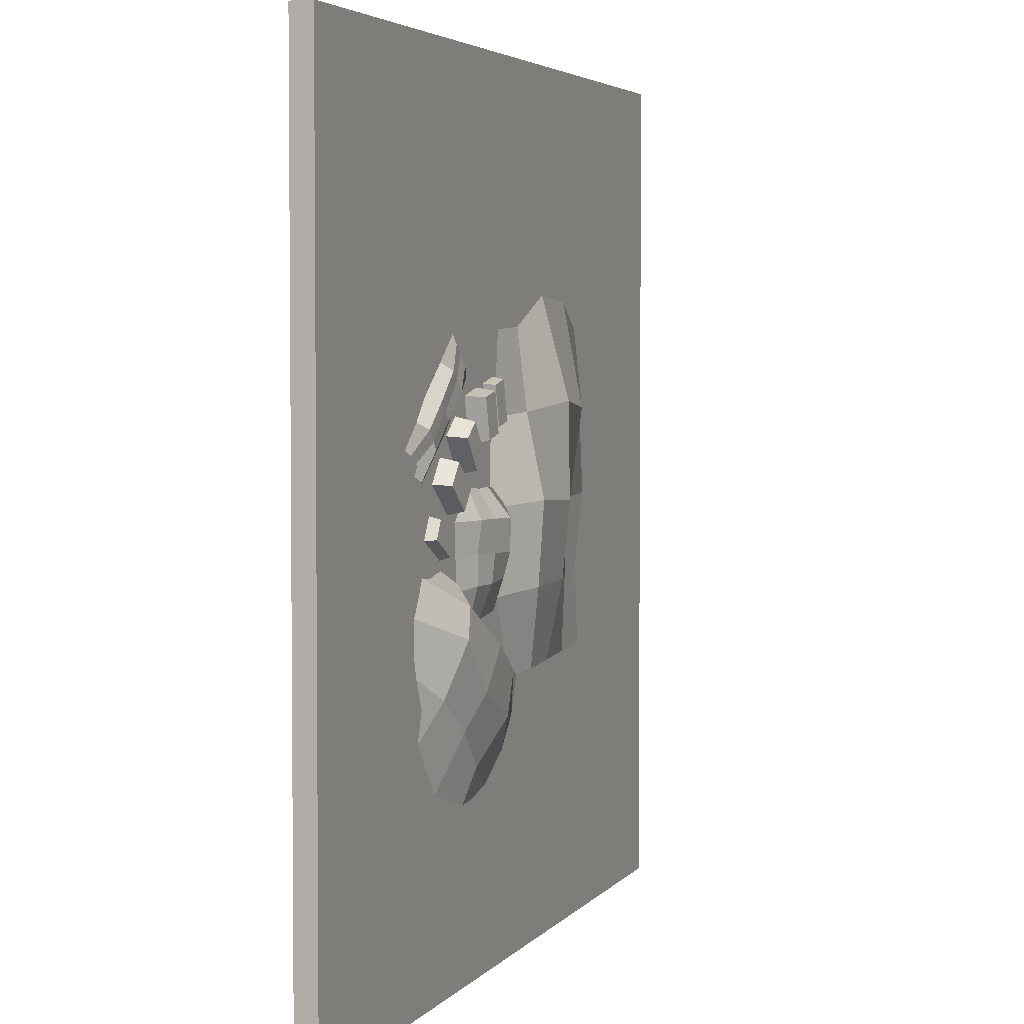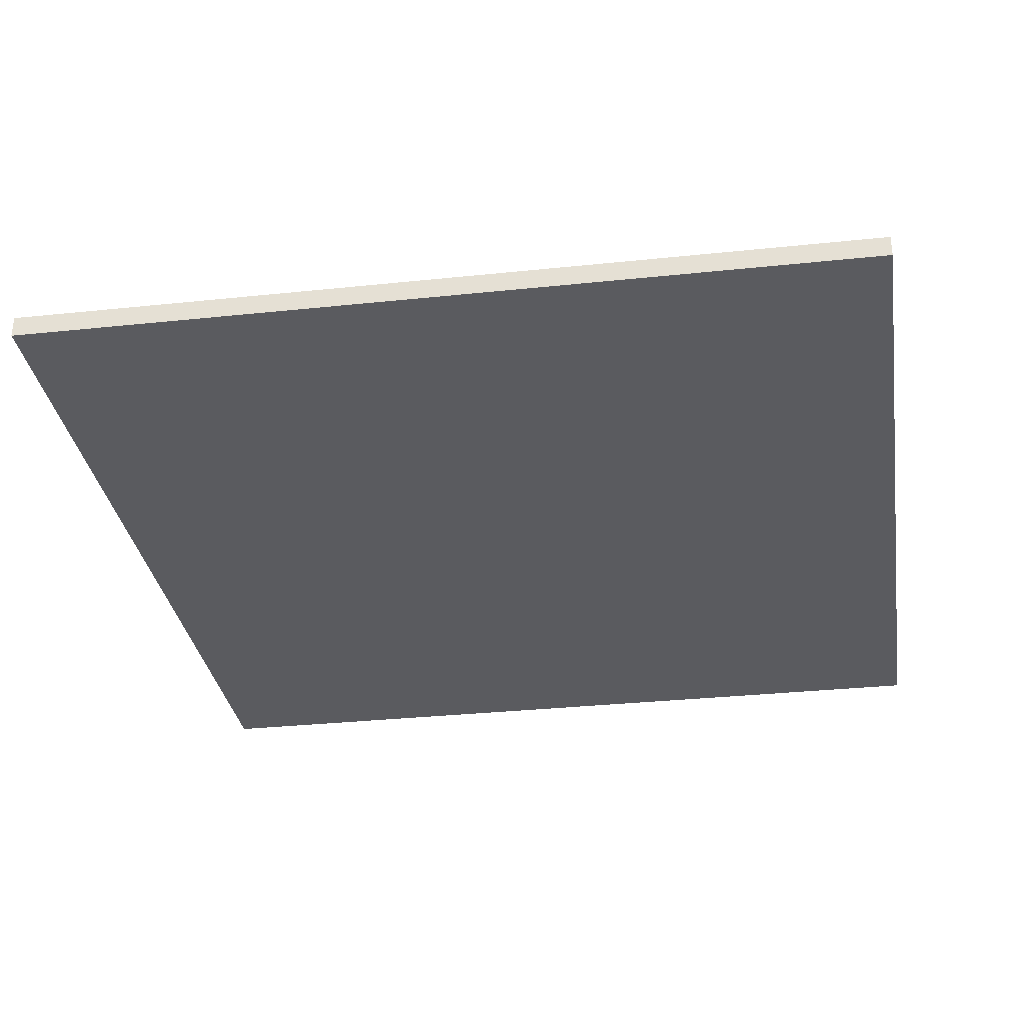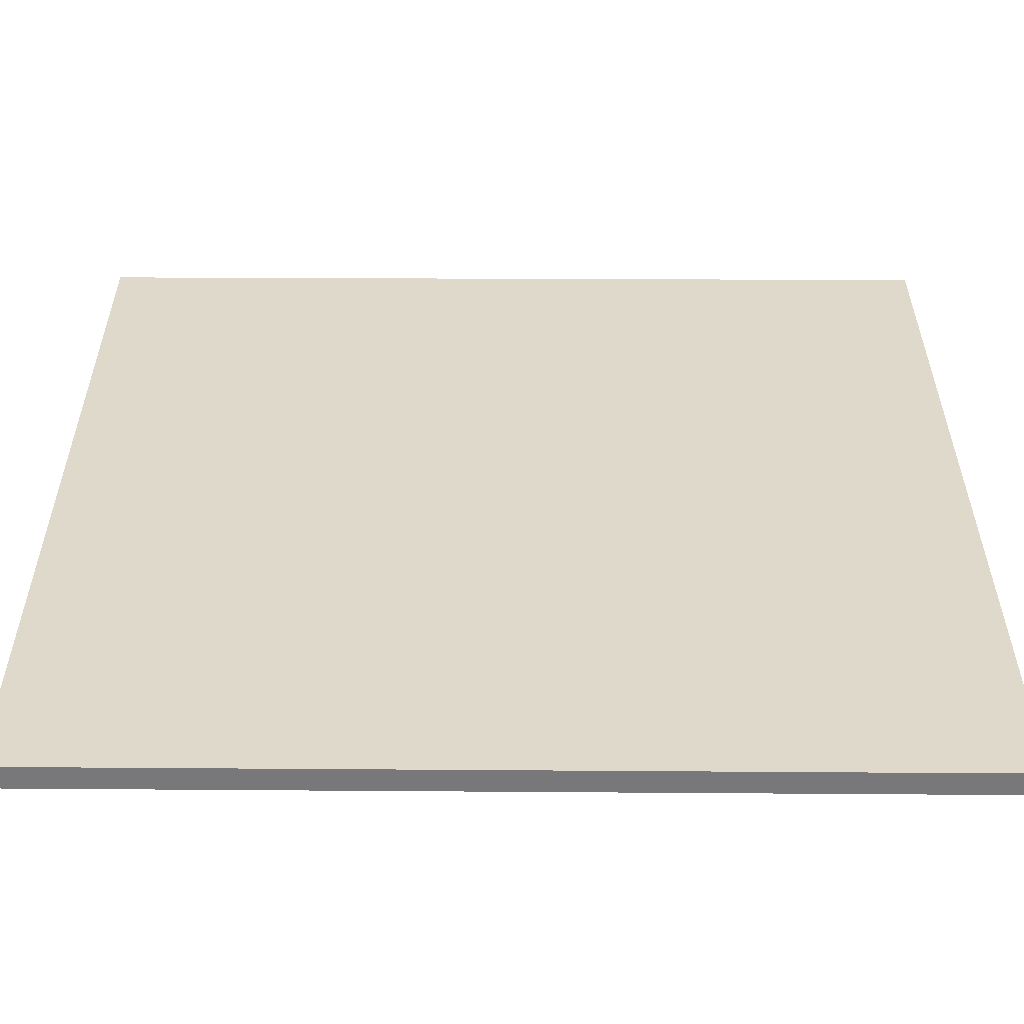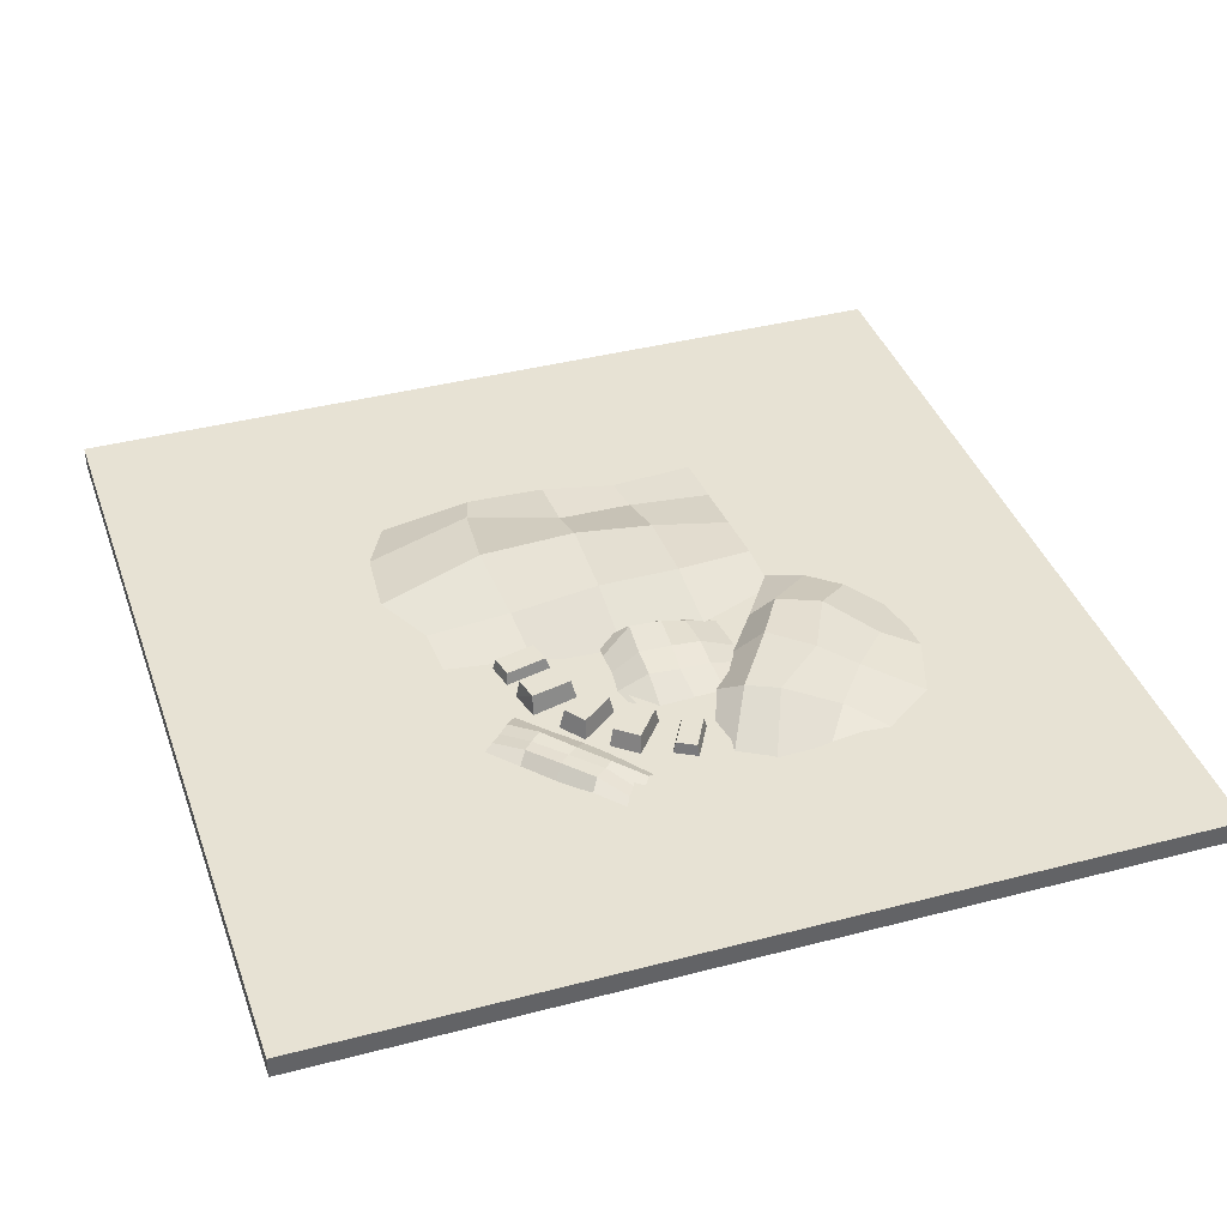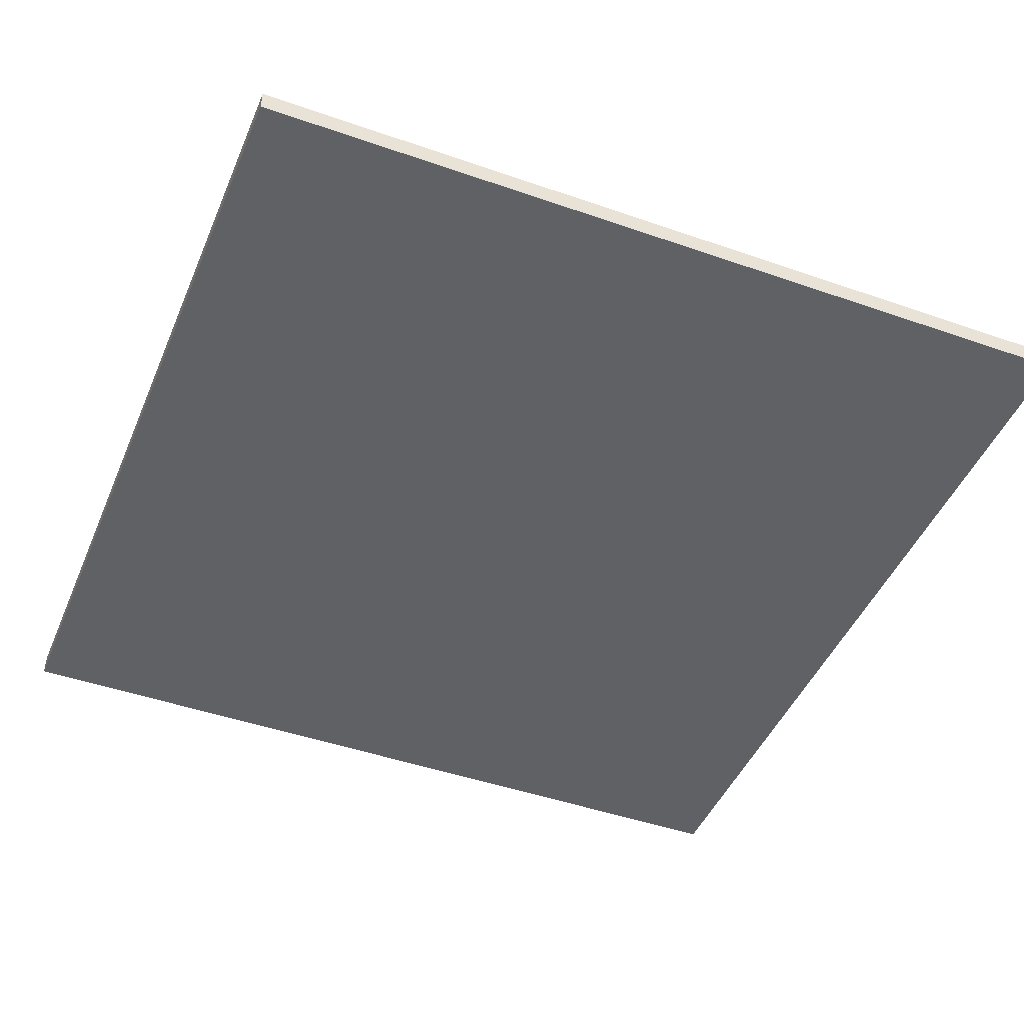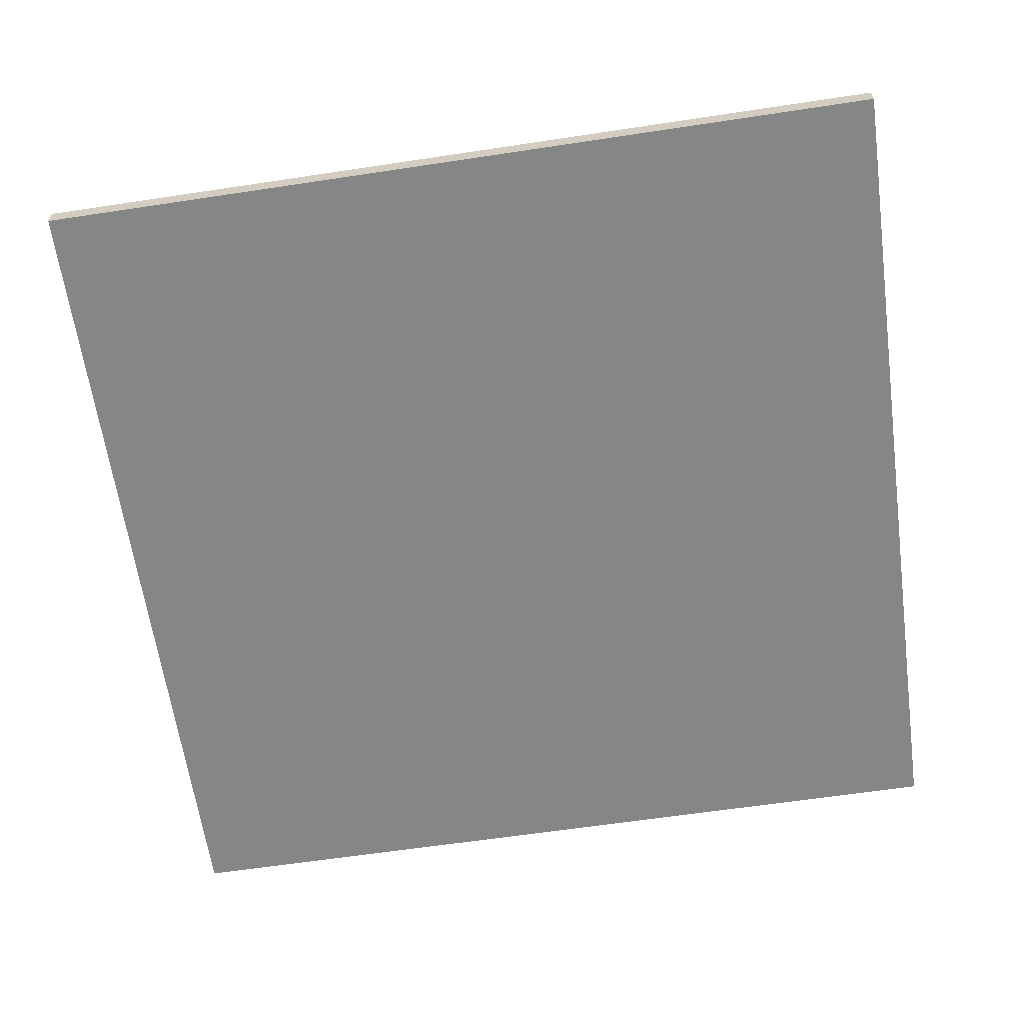
<metadata>
{"format":"obj","ext":"obj","renderer":"f3d","projection":"perspective","resolution":1024,"background":"white","views":[{"elev":3.4,"azim":-69.7,"up":"+Y"},{"elev":-32.8,"azim":9.1,"up":"+Z"},{"elev":-57.7,"azim":-179.8,"up":"+Y"},{"elev":39.9,"azim":-107.9,"up":"+Z"},{"elev":-46.6,"azim":68.4,"up":"+Z"},{"elev":-62.2,"azim":98.7,"up":"+Z"}]}
</metadata>
<code>
o phantom_collision_mesh_001_001
v -0.04183 -0.007151 0.005214
v -0.03932 -0.00253 0.005214
v -0.05026 -0.002572 0.005214
v -0.04775 0.002049 0.005214
v -0.04136 -0.008086 0.002264
v -0.03828 -0.002416 0.002264
v -0.05098 -0.002863 0.002264
v -0.0479 0.002807 0.002264
v -0.1104 -0.1155 -0.003727
v -0.1103 0.1142 -0.003727
v -0.1104 -0.1155 0.002119
v -0.1103 0.1142 0.002119
v 0.1177 -0.1122 -0.003727
v 0.1178 0.1175 -0.003727
v 0.1177 -0.1122 0.002118
v 0.1178 0.1175 0.002118
v -0.009003 0.02277 0.005214
v -0.00325 0.02415 0.005214
v -0.01154 0.03327 0.005214
v -0.005783 0.03465 0.005214
v -0.009429 0.02167 0.001894
v -0.00237 0.02337 0.001894
v -0.01232 0.03364 0.001894
v -0.005259 0.03535 0.001894
v -0.02137 0.01995 0.007414
v -0.01518 0.02139 0.007414
v -0.02382 0.03044 0.007414
v -0.01763 0.03188 0.007414
v -0.02198 0.01867 0.002264
v -0.01413 0.02068 0.002264
v -0.02504 0.03066 0.002264
v -0.01718 0.03267 0.002264
v -0.02996 0.01167 0.002264
v -0.02387 0.01627 0.002264
v -0.03718 0.02125 0.002264
v -0.03109 0.02584 0.002264
v -0.03006 0.01291 0.007414
v -0.02503 0.01671 0.007414
v -0.03602 0.02081 0.007414
v -0.03099 0.02461 0.007414
v -0.03631 0.002365 0.002264
v -0.0313 0.008575 0.002264
v -0.04597 0.01015 0.002264
v -0.04096 0.01636 0.002264
v -0.03681 0.003447 0.006908
v -0.0324 0.008924 0.006908
v -0.0447 0.009811 0.006908
v -0.04029 0.01529 0.006908
v -0.06243 0.01849 0.002021
v -0.05249 0.008326 0.001252
v -0.0348 0.04552 0.003072
v -0.02485 0.03536 0.002723
v -0.04861 0.03201 0.00221
v -0.05746 0.01341 0.001284
v -0.03867 0.02184 0.002565
v -0.02983 0.04044 0.003074
v -0.04334 0.02736 0.004626
v -0.05552 0.02525 0.001663
v -0.05486 0.01105 0.003308
v -0.03176 0.0286 0.00252
v -0.03231 0.04298 0.00313
v -0.04171 0.03877 0.002701
v -0.05995 0.01595 0.00161
v -0.04558 0.01508 0.001934
v -0.02734 0.0379 0.003363
v -0.03645 0.03444 0.004825
v -0.05031 0.0203 0.004477
v -0.046 0.02998 0.004963
v -0.0412 0.02482 0.004497
v -0.04796 0.01819 0.004125
v -0.05257 0.02316 0.004426
v -0.039 0.03674 0.004991
v -0.03405 0.03173 0.00508
v 0.002477 -0.04101 0.003216
v 0.05776 -0.03802 0.002988
v -0.002283 0.04709 0.002372
v 0.05734 0.04793 0.002042
v -0.01139 0.002157 0.001342
v 0.03012 -0.03952 0.003895
v 0.05904 0.003342 0.003989
v 0.02469 0.0562 0.004434
v 0.03077 0.00283 0.01008
v -0.005947 -0.01987 0.003342
v 0.04394 -0.03877 0.003244
v 0.06219 0.02321 0.002107
v 0.01154 0.04784 0.002436
v -0.005344 0.02507 0.002452
v 0.0163 -0.04026 0.004434
v 0.05657 -0.016 0.002629
v 0.04285 0.0548 0.004022
v 0.02924 0.02878 0.01026
v 0.02966 -0.01793 0.008468
v 0.006669 0.003991 0.0115
v 0.0459 0.002344 0.003617
v 0.04583 -0.01717 0.003505
v 0.01002 -0.01851 0.008782
v 0.009722 0.02623 0.005733
v 0.0496 0.02675 0.006997
v -0.05646 -0.04188 0.00384
v -0.02284 -0.06828 0.002893
v -0.04137 -0.01028 0.002085
v 0.00585 -0.04067 0.004189
v -0.05814 -0.01989 0.001534
v -0.04627 -0.06344 0.002861
v -0.002932 -0.05903 0.003451
v -0.01794 -0.02339 0.002518
v -0.03032 -0.04044 0.01004
v -0.05608 -0.03475 0.002347
v -0.03152 -0.06812 0.004123
v 0.003258 -0.05051 0.003897
v -0.02984 -0.01475 0.002461
v -0.05195 -0.01137 0.002036
v -0.05553 -0.05015 0.00241
v -0.01272 -0.06624 0.002638
v -0.006045 -0.03203 0.00274
v -0.02192 -0.02994 0.01045
v -0.0362 -0.04972 0.006523
v -0.04214 -0.02656 0.01001
v -0.01393 -0.04847 0.009318
v -0.02533 -0.0596 0.005417
v -0.04792 -0.04056 0.006008
v -0.03676 -0.01921 0.00833
v -0.008927 -0.03765 0.008953
v -0.02844 -0.02485 0.002001
v 0.001643 -0.02421 0.001544
v -0.02769 0.00714 0.002145
v -0.003256 0.007815 0.002102
v -0.03096 -0.008929 0.002001
v -0.01535 -0.02501 0.002001
v 0.000371 -0.008122 0.001777
v -0.01589 0.00776 0.002316
v -0.0154 -0.008055 0.006533
v -0.03071 -0.01689 0.002001
v -0.004901 -0.02499 0.001544
v 0.000122 -0.000159 0.001777
v -0.02283 0.008472 0.002145
v -0.03115 0.000305 0.002045
v -0.02189 -0.02522 0.002001
v 0.001394 -0.01625 0.001544
v -0.00935 0.007965 0.002316
v -0.01511 0.000466 0.006369
v -0.01501 -0.01574 0.005617
v -0.02249 -0.007765 0.00468
v -0.006173 -0.008326 0.007025
v -0.006038 -0.01491 0.005218
v -0.02249 -0.0157 0.00474
v -0.0232 0.000536 0.006044
v -0.005971 -9e-06 0.007239
v -0.1104 -0.1155 0.002119
v -0.1104 -0.1155 -0.003727
v -0.1103 0.1142 -0.003727
v -0.1103 0.1142 0.002119
v 0.1178 0.1175 0.002118
v 0.1177 -0.1122 0.002118
v 0.1177 -0.1122 -0.003727
v 0.1178 0.1175 -0.003727
f 1 2 4 3
f 5 6 8 7
f 1 3 7 5
f 8 6 2
f 8 2 4
f 7 8 3
f 3 4 8
f 2 1 5 6
f 13 15 154 155
f 11 12 16 15
f 14 13 155 156
f 13 14 10 9
f 11 15 13 9
f 16 12 10 14
f 150 151 152 149
f 154 153 156 155
f 12 11 149 152
f 9 10 151 150
f 16 14 156 153
f 15 16 153 154
f 10 12 152 151
f 11 9 150 149
f 17 18 20 19
f 21 22 24 23
f 17 19 23 21
f 24 22 18
f 24 18 20
f 23 24 19
f 19 20 24
f 18 17 21 22
f 25 26 28 27
f 29 30 32 31
f 25 27 31 29
f 30 29 25
f 32 30 26
f 32 26 28
f 31 32 27
f 26 25 30
f 27 28 32
f 33 34 36 35
f 37 38 40 39
f 33 35 39 37
f 34 33 37
f 36 34 38
f 36 38 40
f 35 36 39
f 38 37 34
f 39 40 36
f 41 42 44 43
f 45 46 48 47
f 41 43 47 45
f 44 47 43
f 41 45 42
f 42 46 44
f 44 46 48
f 45 42 46
f 48 44 47
f 73 60 52 65
f 72 66 56 61
f 71 67 57 68
f 70 64 55 69
f 67 70 69 57
f 54 59 70 67
f 59 50 64 70
f 58 71 68 53
f 49 63 71 58
f 63 54 67 71
f 62 72 61 51
f 53 68 72 62
f 68 57 66 72
f 66 73 65 56
f 57 69 73 66
f 69 55 60 73
f 98 85 77 90
f 97 91 81 86
f 96 92 82 93
f 95 89 80 94
f 92 95 94 82
f 79 84 95 92
f 84 75 89 95
f 83 96 93 78
f 74 88 96 83
f 88 79 92 96
f 87 97 86 76
f 78 93 97 87
f 93 82 91 97
f 91 98 90 81
f 82 94 98 91
f 94 80 85 98
f 123 110 102 115
f 122 116 106 111
f 121 117 107 118
f 120 114 105 119
f 117 120 119 107
f 104 109 120 117
f 109 100 114 120
f 108 121 118 103
f 99 113 121 108
f 113 104 117 121
f 112 122 111 101
f 103 118 122 112
f 118 107 116 122
f 116 123 115 106
f 107 119 123 116
f 119 105 110 123
f 148 135 127 140
f 147 141 131 136
f 146 142 132 143
f 145 139 130 144
f 142 145 144 132
f 129 134 145 142
f 134 125 139 145
f 133 146 143 128
f 124 138 146 133
f 138 129 142 146
f 137 147 136 126
f 128 143 147 137
f 143 132 141 147
f 141 148 140 131
f 132 144 148 141
f 144 130 135 148

</code>
